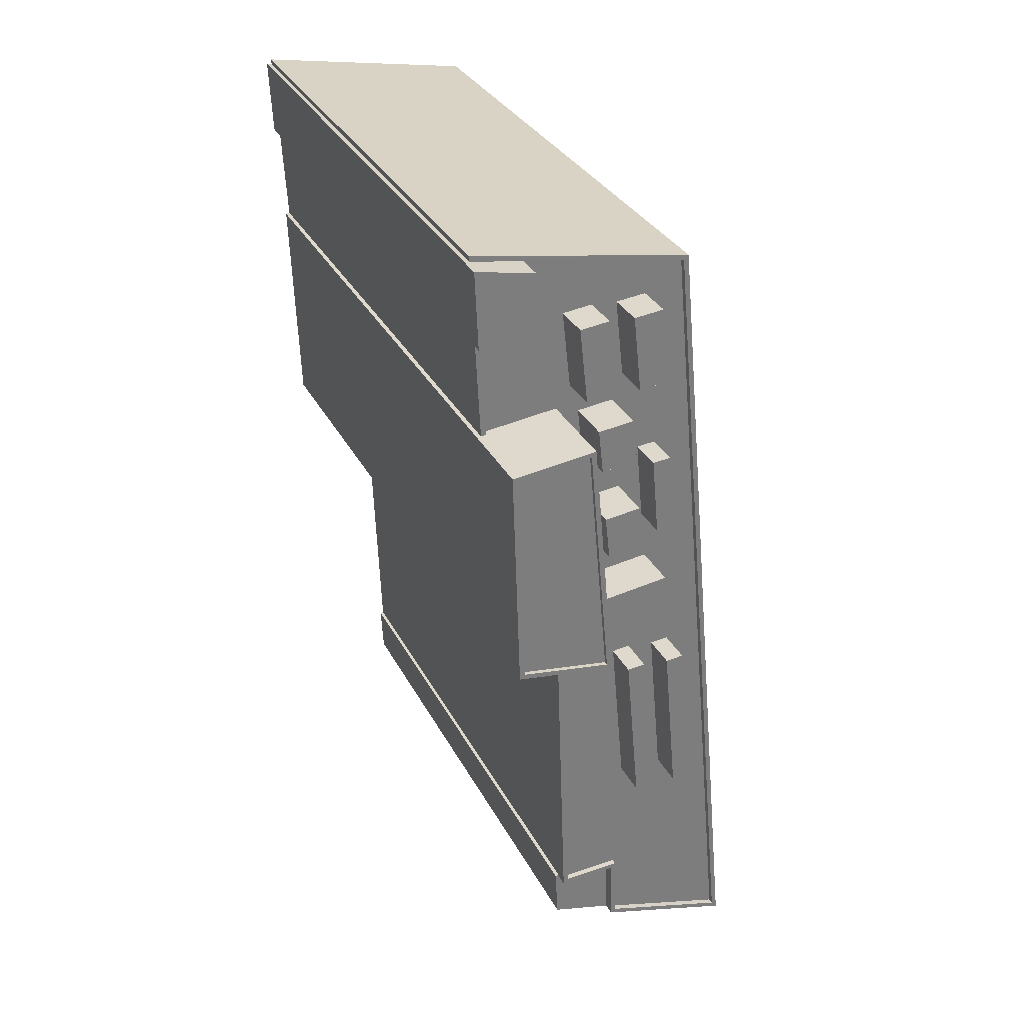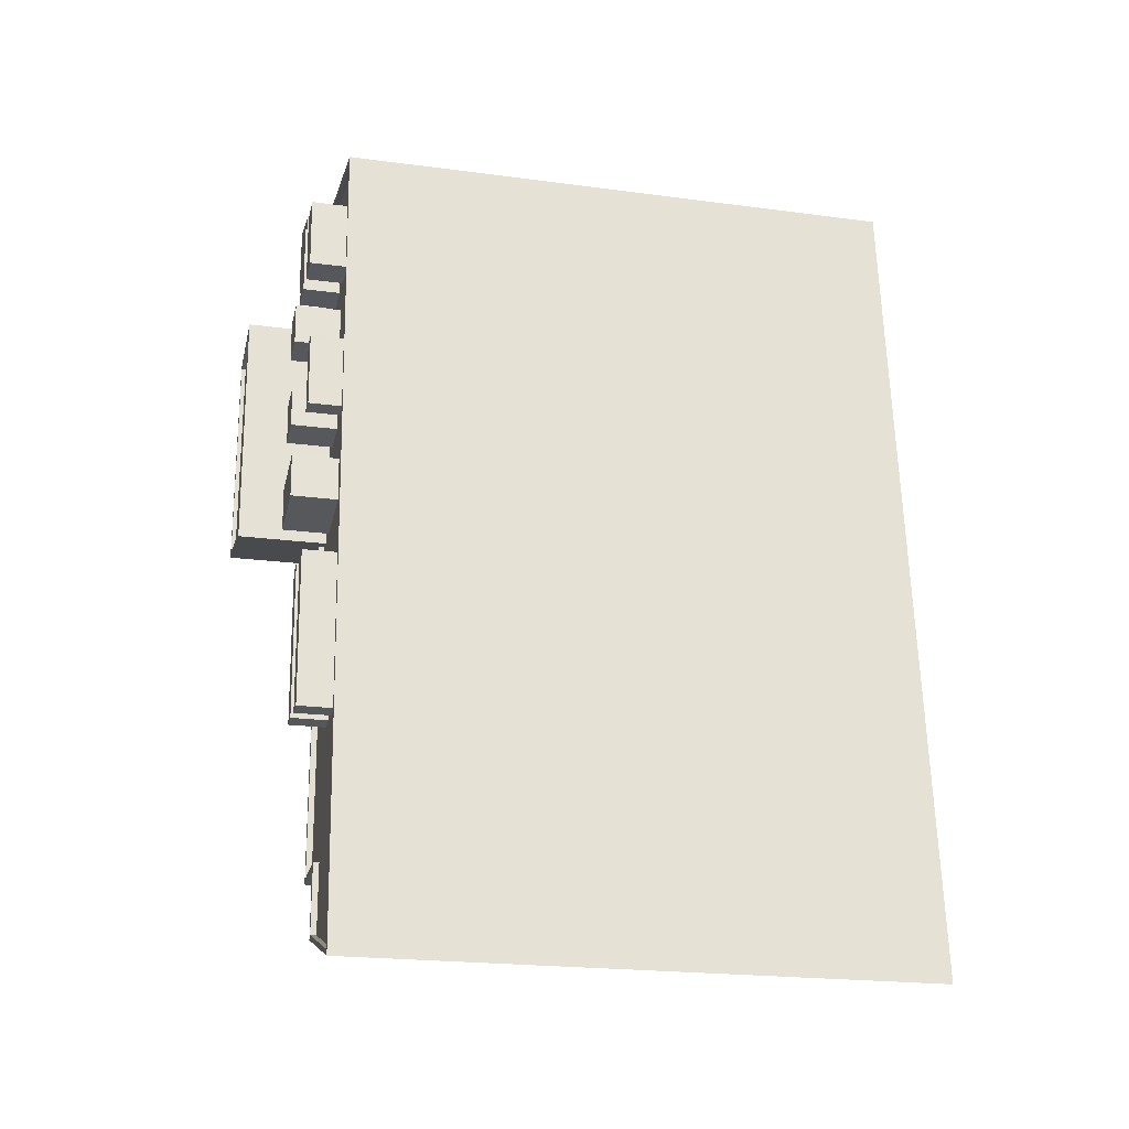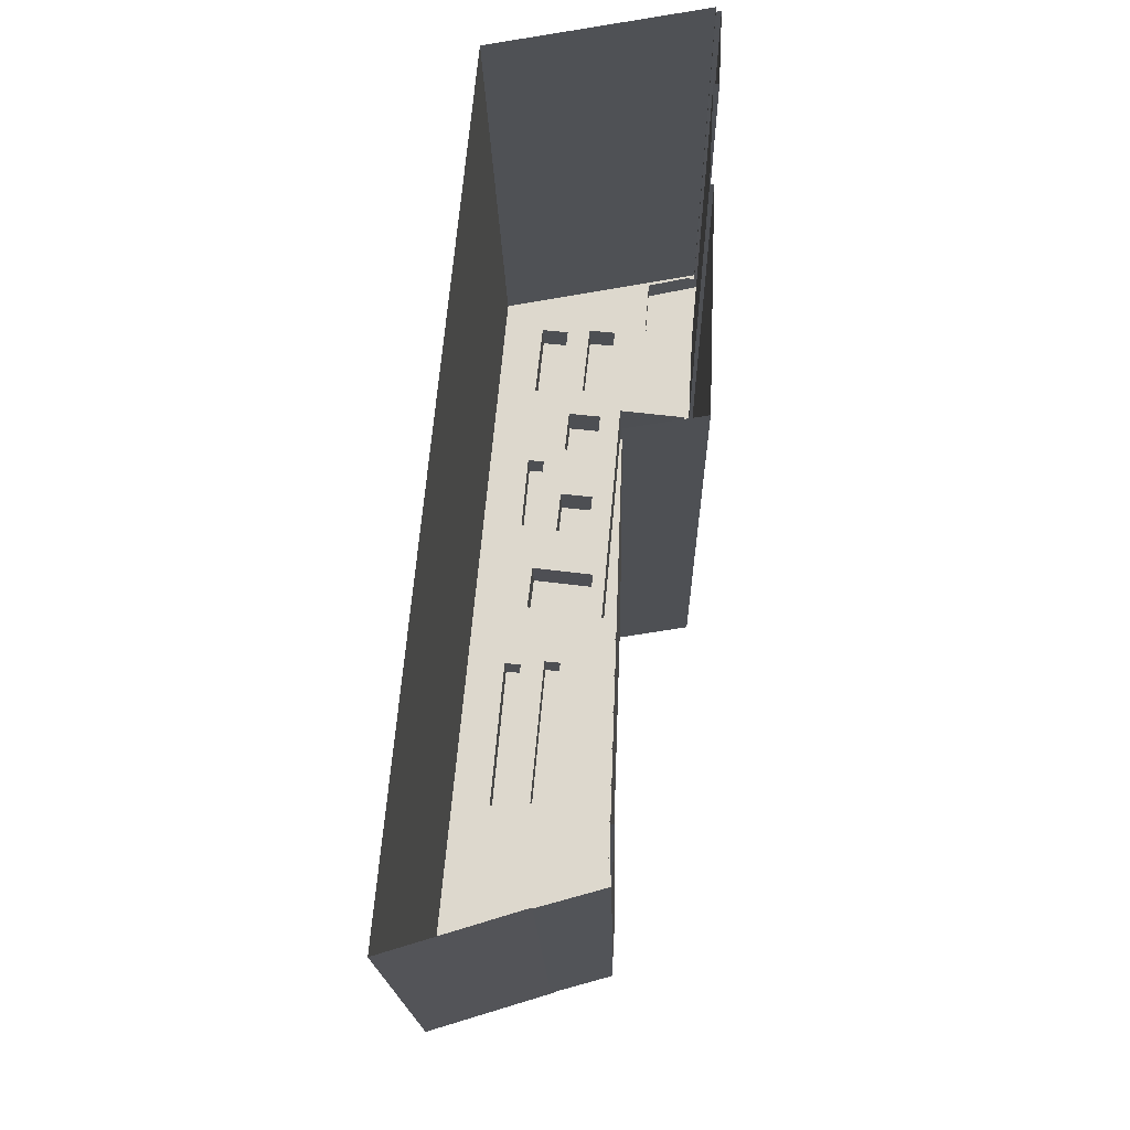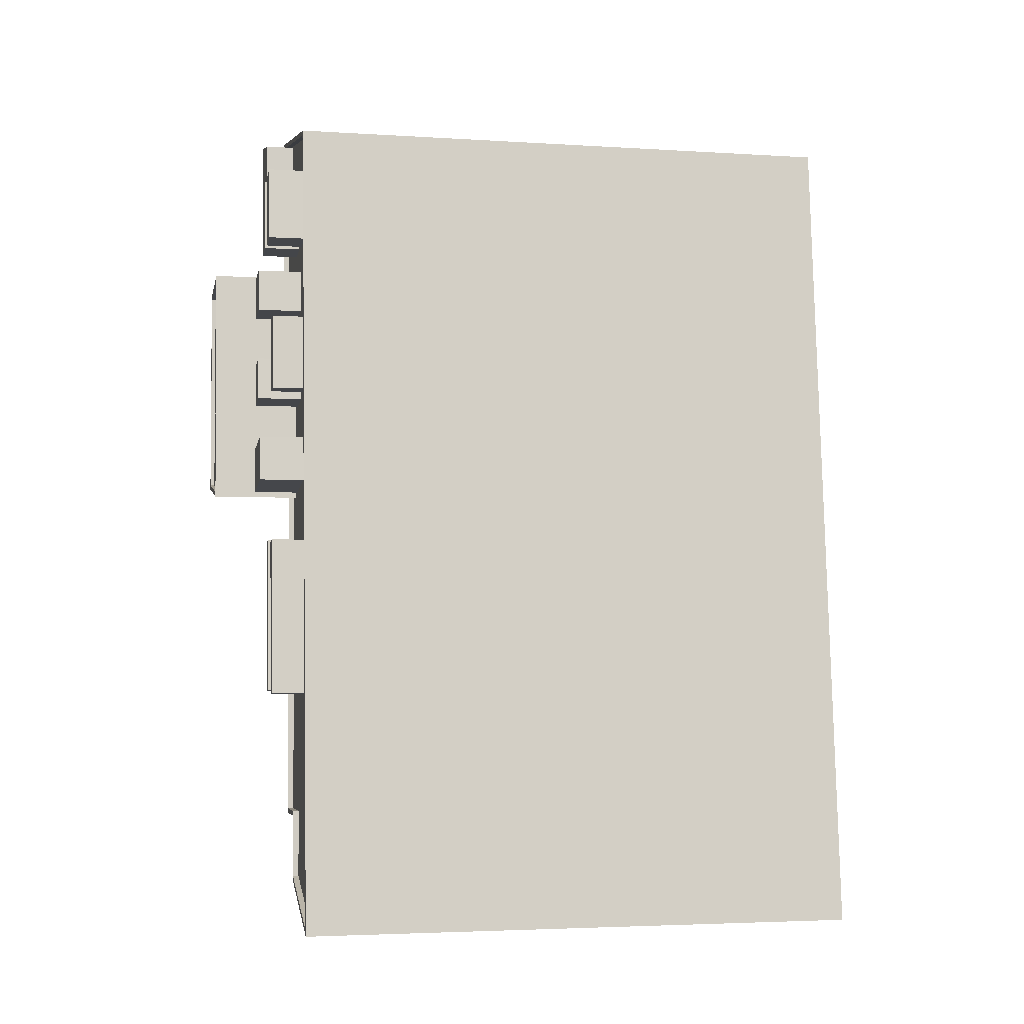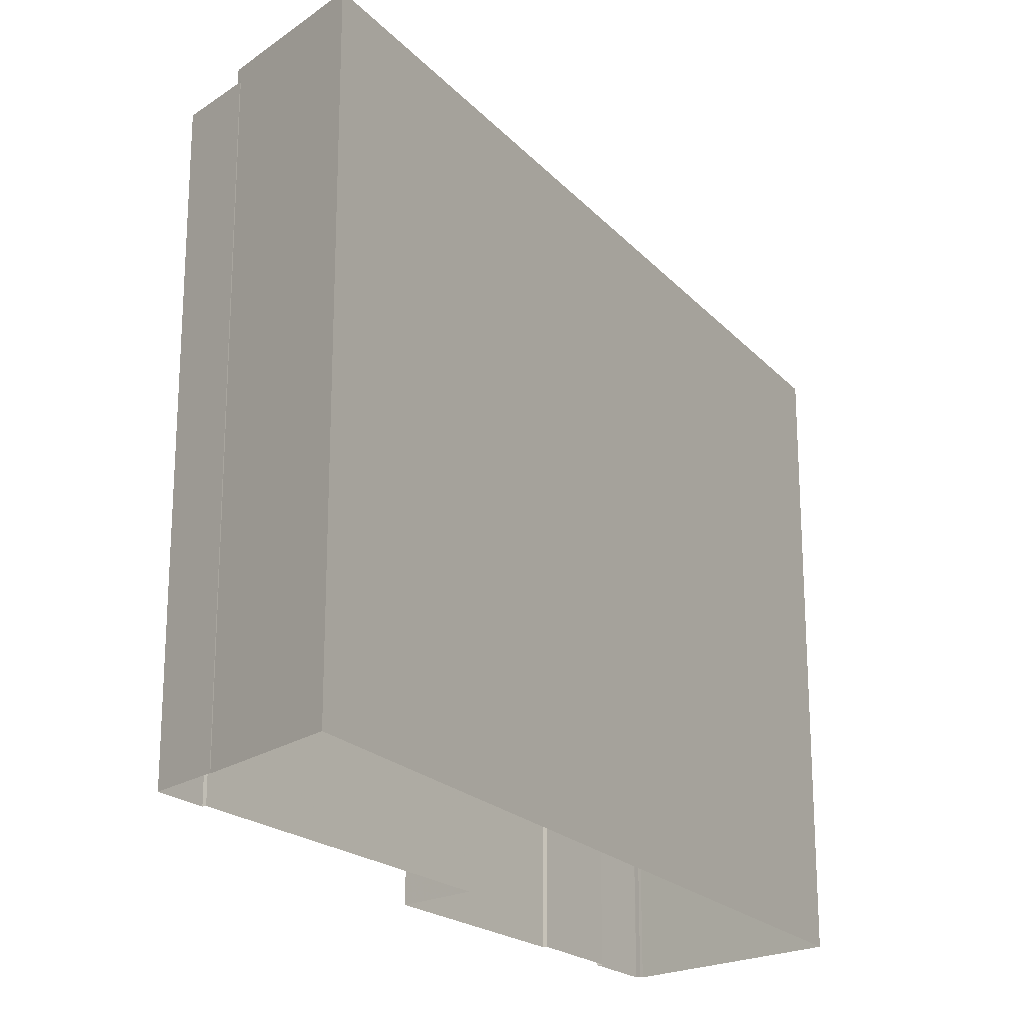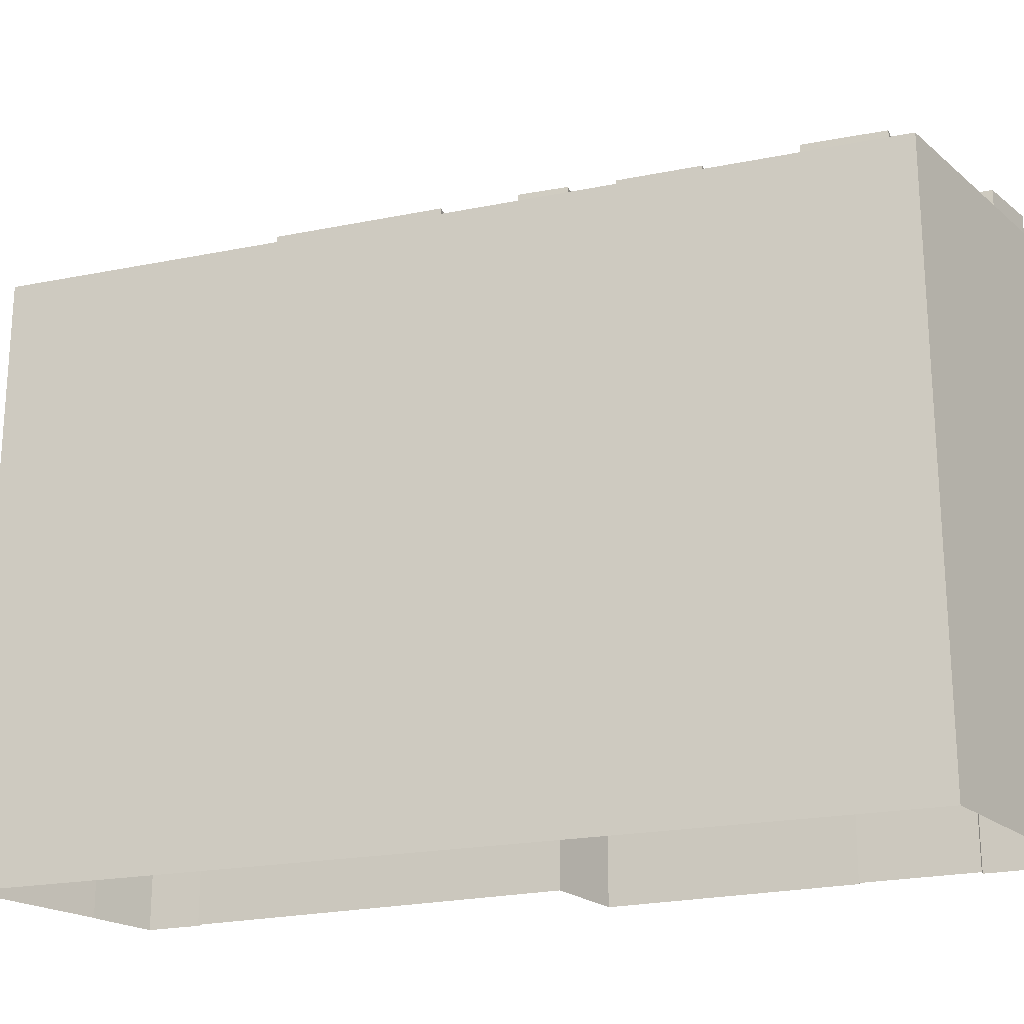
<metadata>
{"format":"obj","ext":"obj","renderer":"f3d","projection":"perspective","resolution":1024,"background":"white","views":[{"elev":31.8,"azim":-23.6,"up":"+Y"},{"elev":-21.6,"azim":76.8,"up":"+Y"},{"elev":-18.1,"azim":-178.8,"up":"+Y"},{"elev":-3.6,"azim":78.0,"up":"+Y"},{"elev":-20.9,"azim":34.9,"up":"+Z"},{"elev":-21.5,"azim":115.1,"up":"+Z"}]}
</metadata>
<code>
v -1.146e+04 -3.405e+04 32.09
v -1.145e+04 -3.41e+04 32.09
v -1.147e+04 -3.407e+04 32.09
v -1.147e+04 -3.405e+04 32.09
v -1.147e+04 -3.405e+04 32.09
v -1.146e+04 -3.41e+04 32.09
v -1.146e+04 -3.41e+04 32.09
v -1.147e+04 -3.41e+04 32.09
v -1.147e+04 -3.405e+04 32.09
v -1.147e+04 -3.405e+04 32.09
v -1.147e+04 -3.409e+04 32.09
v -1.147e+04 -3.409e+04 32.09
v -1.147e+04 -3.406e+04 32.09
v -1.147e+04 -3.407e+04 32.09
v -1.147e+04 -3.406e+04 32.09
v -1.147e+04 -3.405e+04 32.09
v -1.146e+04 -3.406e+04 68.29
v -1.146e+04 -3.407e+04 68.29
v -1.146e+04 -3.407e+04 68.29
v -1.146e+04 -3.406e+04 68.29
v -1.146e+04 -3.407e+04 66.21
v -1.146e+04 -3.407e+04 66.21
v -1.146e+04 -3.407e+04 66.21
v -1.146e+04 -3.407e+04 66.21
v -1.146e+04 -3.406e+04 66.21
v -1.146e+04 -3.406e+04 66.21
v -1.146e+04 -3.406e+04 66.21
v -1.146e+04 -3.406e+04 66.21
v -1.146e+04 -3.407e+04 66.21
v -1.146e+04 -3.41e+04 66.21
v -1.146e+04 -3.409e+04 66.21
v -1.146e+04 -3.41e+04 66.21
v -1.146e+04 -3.409e+04 66.21
v -1.146e+04 -3.409e+04 66.21
v -1.146e+04 -3.408e+04 66.21
v -1.146e+04 -3.408e+04 66.21
v -1.146e+04 -3.407e+04 66.21
v -1.146e+04 -3.407e+04 66.21
v -1.146e+04 -3.408e+04 66.21
v -1.146e+04 -3.407e+04 66.21
v -1.145e+04 -3.41e+04 66.21
v -1.146e+04 -3.407e+04 66.21
v -1.146e+04 -3.407e+04 66.21
v -1.147e+04 -3.407e+04 66.21
v -1.146e+04 -3.407e+04 66.21
v -1.147e+04 -3.405e+04 66.21
v -1.147e+04 -3.405e+04 66.21
v -1.147e+04 -3.405e+04 66.21
v -1.146e+04 -3.405e+04 66.21
v -1.146e+04 -3.406e+04 66.21
v -1.146e+04 -3.405e+04 66.21
v -1.146e+04 -3.406e+04 66.21
v -1.147e+04 -3.406e+04 66.21
v -1.147e+04 -3.406e+04 66.21
v -1.147e+04 -3.406e+04 66.21
v -1.147e+04 -3.406e+04 66.21
v -1.146e+04 -3.406e+04 66.21
v -1.146e+04 -3.406e+04 66.21
v -1.146e+04 -3.405e+04 66.21
v -1.146e+04 -3.405e+04 66.21
v -1.146e+04 -3.406e+04 66.21
v -1.147e+04 -3.407e+04 66.21
v -1.147e+04 -3.407e+04 66.21
v -1.147e+04 -3.406e+04 66.21
v -1.147e+04 -3.406e+04 66.21
v -1.147e+04 -3.405e+04 66.21
v -1.147e+04 -3.406e+04 66.21
v -1.147e+04 -3.405e+04 66.21
v -1.147e+04 -3.405e+04 66.21
v -1.147e+04 -3.405e+04 66.21
v -1.147e+04 -3.405e+04 66.21
v -1.147e+04 -3.405e+04 66.21
v -1.147e+04 -3.406e+04 66.21
v -1.147e+04 -3.407e+04 66.21
v -1.146e+04 -3.408e+04 66.21
v -1.146e+04 -3.409e+04 66.21
v -1.146e+04 -3.41e+04 66.21
v -1.147e+04 -3.409e+04 66.21
v -1.146e+04 -3.409e+04 66.21
v -1.147e+04 -3.407e+04 66.21
v -1.147e+04 -3.407e+04 66.21
v -1.147e+04 -3.405e+04 66.56
v -1.147e+04 -3.406e+04 66.56
v -1.147e+04 -3.406e+04 66.56
v -1.147e+04 -3.405e+04 66.56
v -1.145e+04 -3.41e+04 66.56
v -1.145e+04 -3.41e+04 66.56
v -1.146e+04 -3.41e+04 66.56
v -1.146e+04 -3.405e+04 66.56
v -1.146e+04 -3.41e+04 66.56
v -1.146e+04 -3.409e+04 66.56
v -1.147e+04 -3.409e+04 66.56
v -1.147e+04 -3.409e+04 66.56
v -1.147e+04 -3.405e+04 66.56
v -1.147e+04 -3.405e+04 66.56
v -1.147e+04 -3.407e+04 66.56
v -1.147e+04 -3.405e+04 66.56
v -1.147e+04 -3.405e+04 66.56
v -1.146e+04 -3.405e+04 66.56
v -1.147e+04 -3.407e+04 66.56
v -1.146e+04 -3.409e+04 66.56
v -1.146e+04 -3.408e+04 68.36
v -1.146e+04 -3.409e+04 68.36
v -1.146e+04 -3.409e+04 68.36
v -1.146e+04 -3.408e+04 68.36
v -1.146e+04 -3.408e+04 68.35
v -1.146e+04 -3.408e+04 68.35
v -1.146e+04 -3.409e+04 68.35
v -1.146e+04 -3.409e+04 68.35
v -1.147e+04 -3.409e+04 65.75
v -1.147e+04 -3.409e+04 65.75
v -1.147e+04 -3.409e+04 65.75
v -1.146e+04 -3.409e+04 65.75
v -1.147e+04 -3.41e+04 65.75
v -1.146e+04 -3.41e+04 65.75
v -1.146e+04 -3.41e+04 65.75
v -1.146e+04 -3.41e+04 65.75
v -1.147e+04 -3.405e+04 67.99
v -1.147e+04 -3.405e+04 67.99
v -1.147e+04 -3.405e+04 67.99
v -1.147e+04 -3.405e+04 67.99
v -1.146e+04 -3.406e+04 68.49
v -1.146e+04 -3.405e+04 68.49
v -1.146e+04 -3.405e+04 68.49
v -1.146e+04 -3.406e+04 68.49
v -1.146e+04 -3.406e+04 68.5
v -1.147e+04 -3.405e+04 68.5
v -1.147e+04 -3.405e+04 68.5
v -1.147e+04 -3.406e+04 68.5
v -1.147e+04 -3.406e+04 68.99
v -1.146e+04 -3.406e+04 68.99
v -1.147e+04 -3.406e+04 68.99
v -1.146e+04 -3.406e+04 68.99
v -1.146e+04 -3.407e+04 69.01
v -1.146e+04 -3.406e+04 69.01
v -1.147e+04 -3.406e+04 69.01
v -1.147e+04 -3.407e+04 69.01
v -1.147e+04 -3.407e+04 69.02
v -1.146e+04 -3.407e+04 69.02
v -1.146e+04 -3.407e+04 69.02
v -1.147e+04 -3.407e+04 69.02
v -1.147e+04 -3.407e+04 71.55
v -1.147e+04 -3.407e+04 71.55
v -1.147e+04 -3.407e+04 71.55
v -1.147e+04 -3.406e+04 71.55
v -1.147e+04 -3.406e+04 71.55
v -1.147e+04 -3.406e+04 71.55
v -1.147e+04 -3.406e+04 71.55
v -1.147e+04 -3.407e+04 71.55
v -1.147e+04 -3.406e+04 71.3
v -1.147e+04 -3.407e+04 71.3
v -1.147e+04 -3.407e+04 71.3
v -1.147e+04 -3.406e+04 71.3
f 1 2 3
f 4 1 5
f 6 7 8
f 9 5 10
f 2 6 11
f 12 11 8
f 13 3 14
f 15 13 14
f 3 2 11
f 16 1 13
f 10 5 16
f 1 3 13
f 5 1 16
f 11 6 8
f 17 18 19
f 20 17 19
f 21 22 23
f 23 24 21
f 22 25 26
f 26 25 27
f 27 25 28
f 24 29 21
f 22 21 25
f 30 31 32
f 32 33 34
f 35 34 36
f 37 38 39
f 40 35 38
f 37 24 38
f 23 38 24
f 33 32 31
f 38 36 39
f 34 33 36
f 38 35 36
f 31 41 42
f 30 41 31
f 42 37 39
f 31 42 39
f 43 44 45
f 43 45 22
f 46 47 48
f 47 49 48
f 22 26 50
f 51 49 47
f 26 51 52
f 52 53 54
f 52 51 47
f 55 56 50
f 57 52 54
f 50 58 55
f 57 58 26
f 50 43 22
f 50 26 58
f 52 57 26
f 24 37 29
f 51 59 49
f 29 42 28
f 49 59 60
f 37 42 29
f 28 42 60
f 27 28 61
f 59 61 60
f 61 28 60
f 45 44 62
f 62 44 63
f 64 65 66
f 65 63 67
f 64 66 68
f 55 67 56
f 63 44 67
f 69 48 70
f 55 54 65
f 69 70 71
f 48 72 46
f 53 73 54
f 66 48 69
f 73 72 66
f 66 65 73
f 65 67 55
f 65 54 73
f 66 72 48
f 62 63 74
f 75 40 74
f 75 35 40
f 32 76 77
f 32 34 76
f 78 79 80
f 80 75 81
f 74 63 81
f 76 34 79
f 78 76 79
f 80 79 75
f 75 74 81
f 82 83 84
f 85 82 84
f 86 87 88
f 86 89 87
f 88 90 91
f 92 93 91
f 94 89 95
f 93 92 96
f 97 94 95
f 98 94 97
f 99 89 94
f 96 92 100
f 87 89 99
f 92 91 101
f 91 90 101
f 88 87 90
f 102 103 104
f 102 105 103
f 106 107 108
f 109 106 108
f 110 111 112
f 113 112 114
f 115 113 114
f 116 115 117
f 112 111 114
f 117 115 114
f 118 119 120
f 118 121 119
f 122 123 124
f 122 125 123
f 126 127 128
f 129 126 128
f 130 131 132
f 130 133 131
f 134 135 136
f 137 134 136
f 138 139 140
f 141 138 140
f 142 143 144
f 145 146 147
f 148 146 145
f 148 144 143
f 142 144 149
f 144 148 145
f 150 151 152
f 150 153 151
f 147 146 142
f 149 147 142
f 29 18 21
f 29 19 18
f 18 17 25
f 21 18 25
f 17 20 28
f 25 17 28
f 28 19 29
f 28 20 19
f 77 90 32
f 30 32 87
f 30 87 41
f 32 90 87
f 90 77 76
f 101 90 76
f 92 76 78
f 92 101 76
f 100 92 78
f 80 100 78
f 85 84 64
f 68 85 64
f 98 70 94
f 98 71 70
f 48 49 99
f 70 48 94
f 49 60 99
f 48 99 94
f 41 87 42
f 42 99 60
f 42 87 99
f 16 13 83
f 82 16 83
f 112 93 110
f 11 110 3
f 3 110 96
f 110 93 96
f 88 116 86
f 86 116 2
f 88 115 116
f 2 116 6
f 5 95 4
f 5 97 95
f 95 89 1
f 4 95 1
f 86 2 1
f 89 86 1
f 113 88 91
f 113 115 88
f 113 91 93
f 112 113 93
f 34 103 79
f 34 104 103
f 103 105 75
f 79 103 75
f 105 102 35
f 75 105 35
f 102 104 34
f 35 102 34
f 31 108 33
f 31 109 108
f 33 107 36
f 33 108 107
f 107 106 39
f 36 107 39
f 39 109 31
f 39 106 109
f 114 8 7
f 117 114 7
f 8 111 12
f 8 114 111
f 11 12 111
f 110 11 111
f 6 117 7
f 6 116 117
f 5 9 97
f 9 120 97
f 71 98 69
f 69 98 119
f 98 120 119
f 97 120 98
f 118 9 10
f 118 120 9
f 82 10 16
f 10 82 118
f 66 121 85
f 68 66 85
f 121 118 85
f 85 118 82
f 69 121 66
f 69 119 121
f 124 123 59
f 51 124 59
f 59 125 61
f 59 123 125
f 26 27 122
f 27 61 125
f 27 125 122
f 122 124 51
f 26 122 51
f 47 46 127
f 46 72 128
f 127 46 128
f 47 126 52
f 47 127 126
f 73 53 129
f 53 52 126
f 53 126 129
f 129 128 72
f 73 129 72
f 132 131 57
f 54 132 57
f 57 133 58
f 57 131 133
f 58 130 55
f 58 133 130
f 55 132 54
f 55 130 132
f 67 136 56
f 136 135 56
f 135 50 56
f 50 134 43
f 50 135 134
f 137 43 134
f 137 44 43
f 137 136 67
f 44 137 67
f 38 140 139
f 38 23 140
f 38 139 40
f 40 138 74
f 40 139 138
f 62 138 141
f 62 74 138
f 62 141 45
f 141 140 45
f 45 140 22
f 140 23 22
f 96 14 3
f 14 96 142
f 81 143 100
f 80 81 100
f 143 142 96
f 143 96 100
f 142 146 15
f 14 142 15
f 13 15 83
f 15 146 83
f 64 84 65
f 65 84 148
f 84 146 148
f 83 146 84
f 81 63 143
f 63 65 148
f 63 148 143
f 144 150 152
f 144 145 150
f 149 152 151
f 149 144 152
f 149 151 153
f 147 149 153
f 147 153 150
f 145 147 150

</code>
